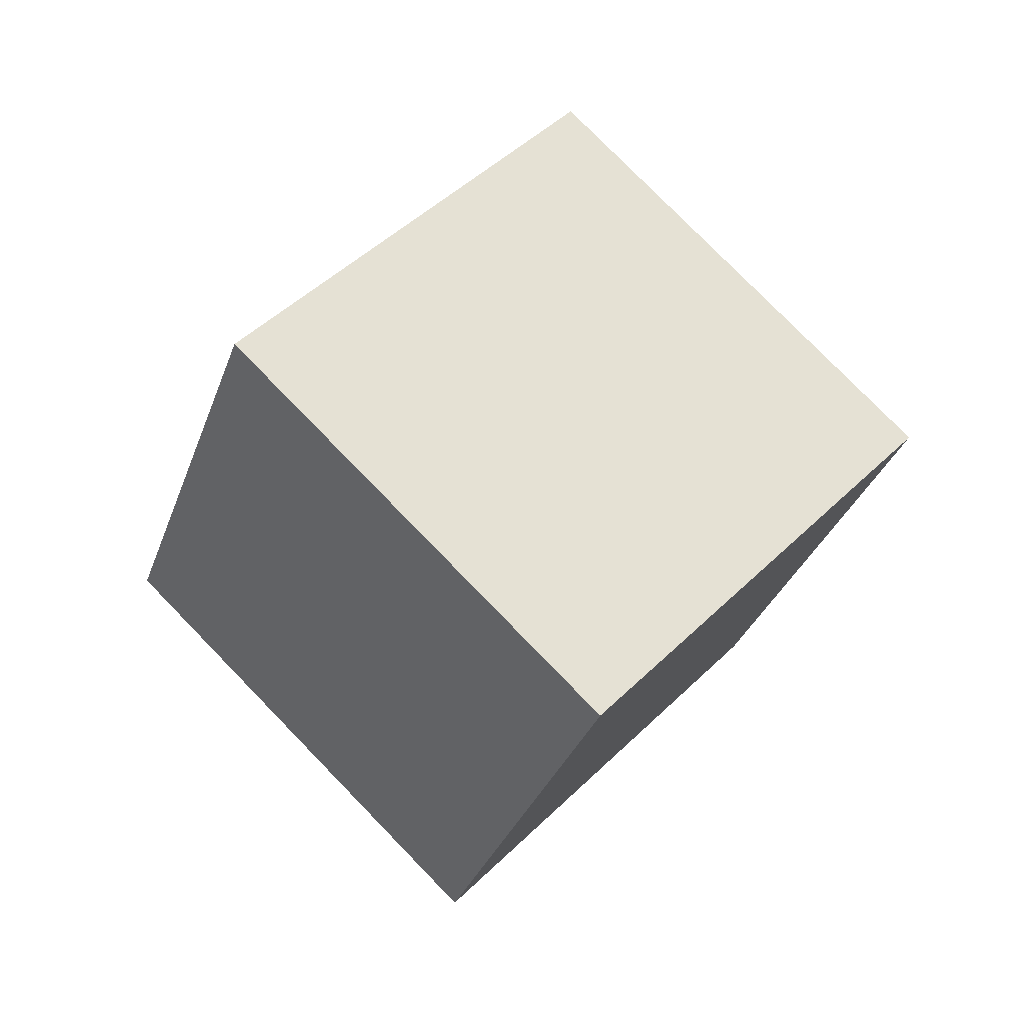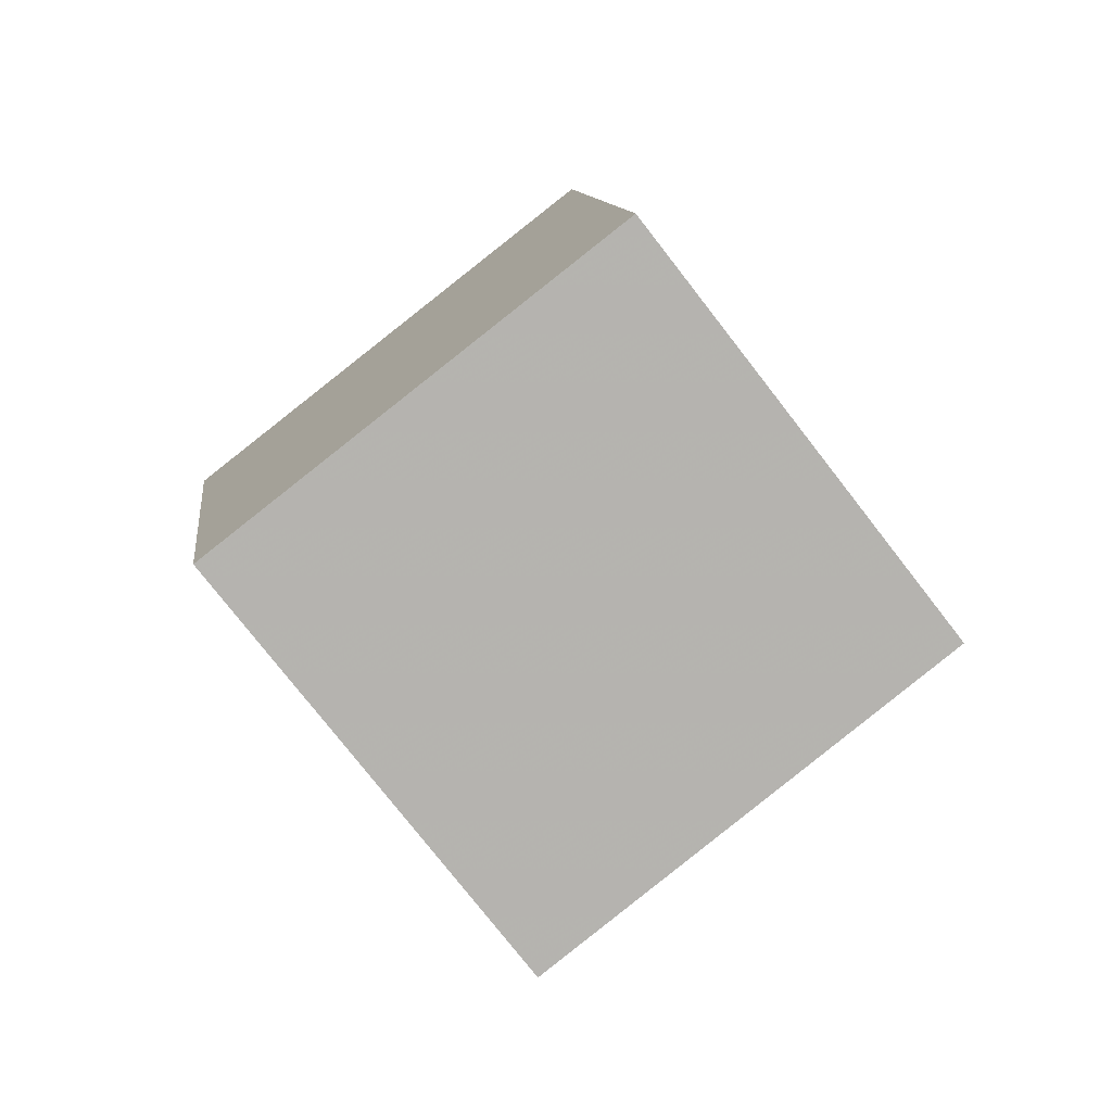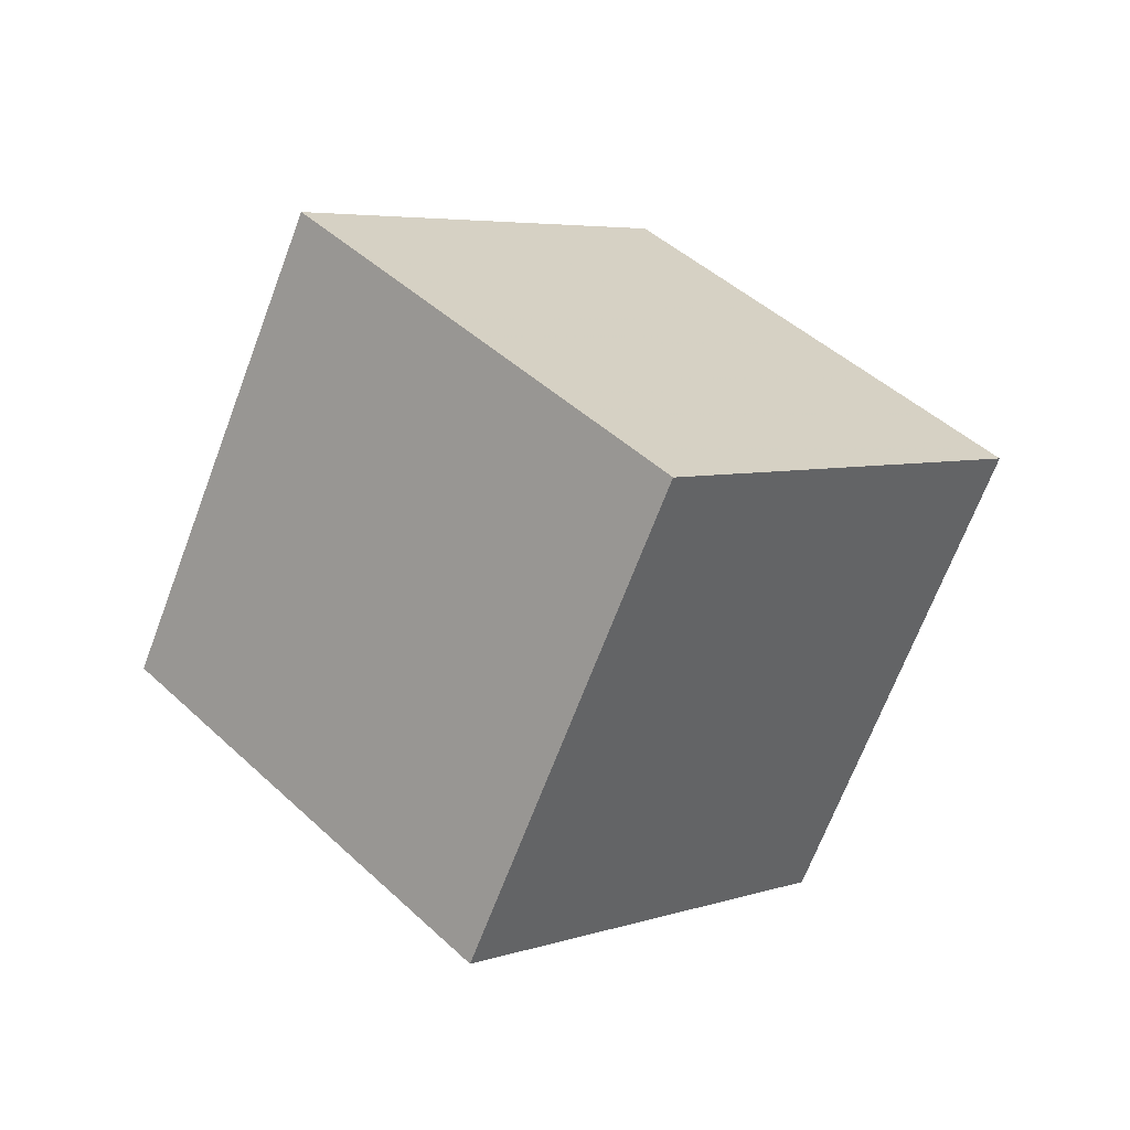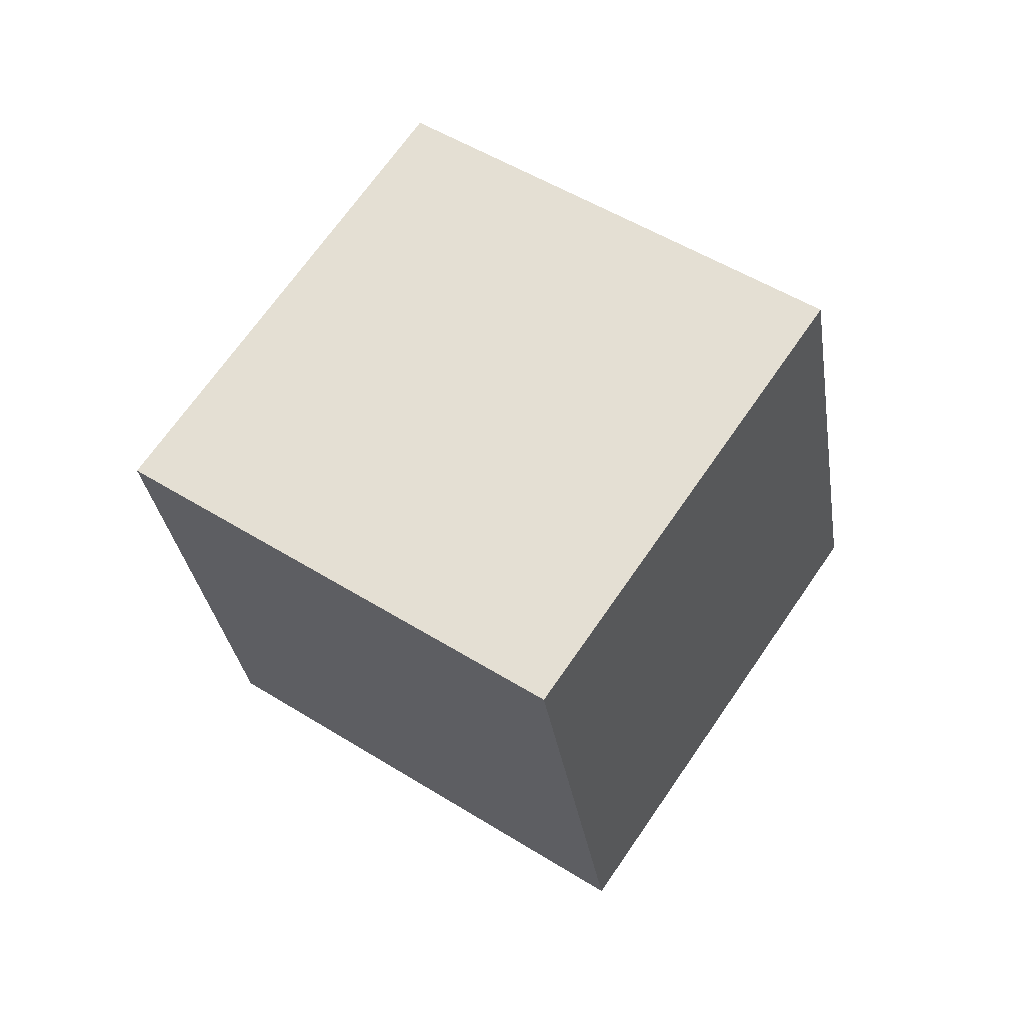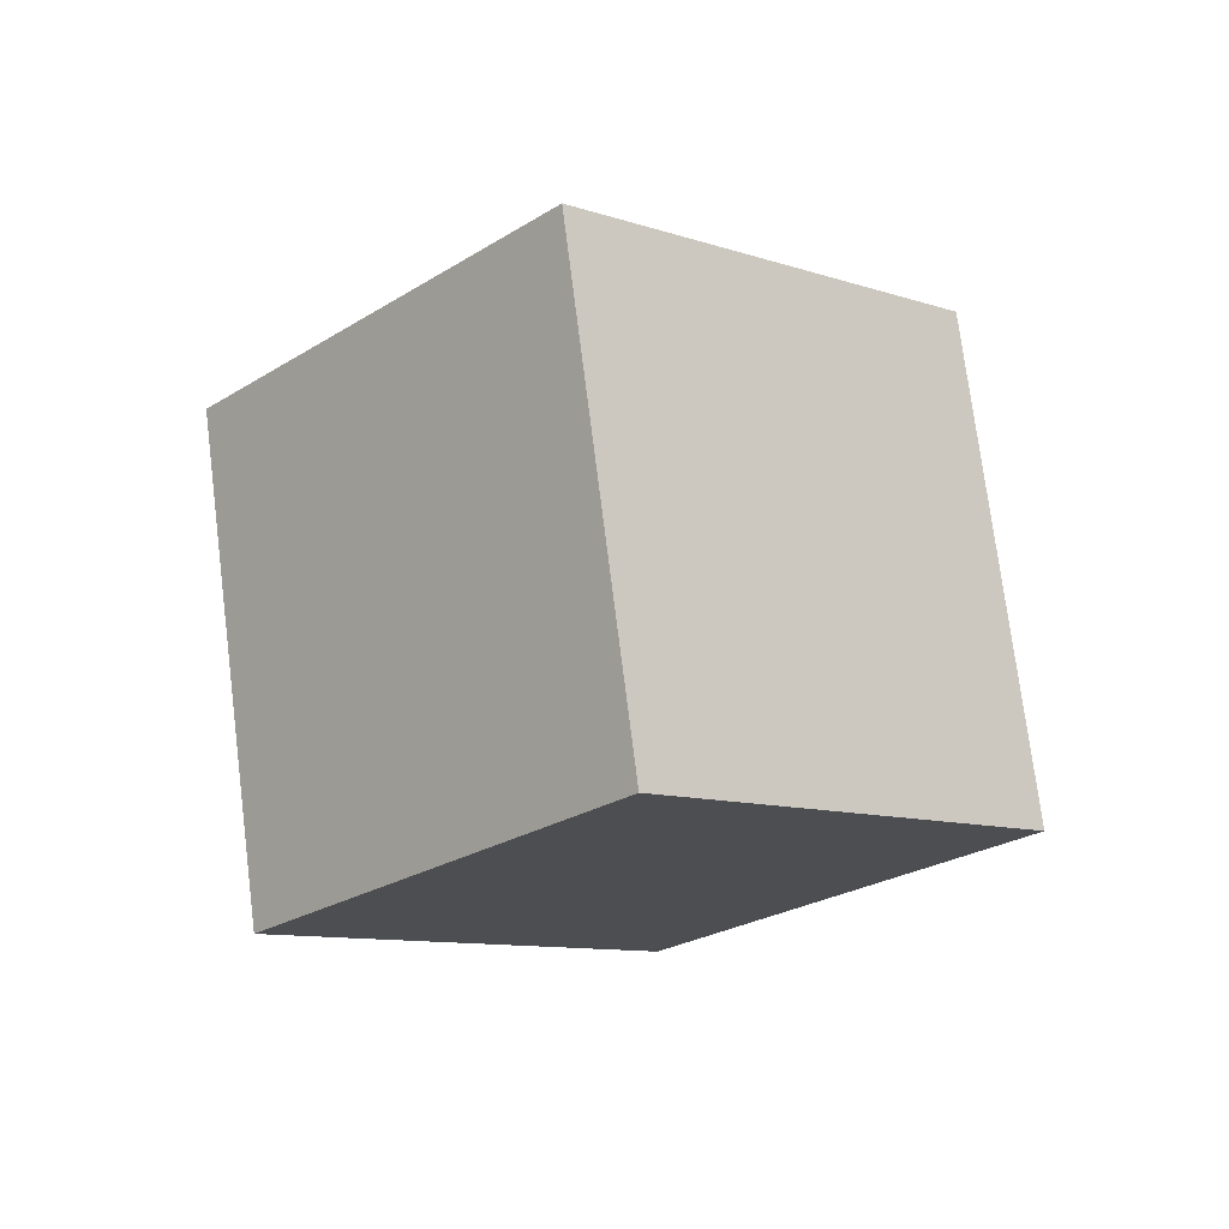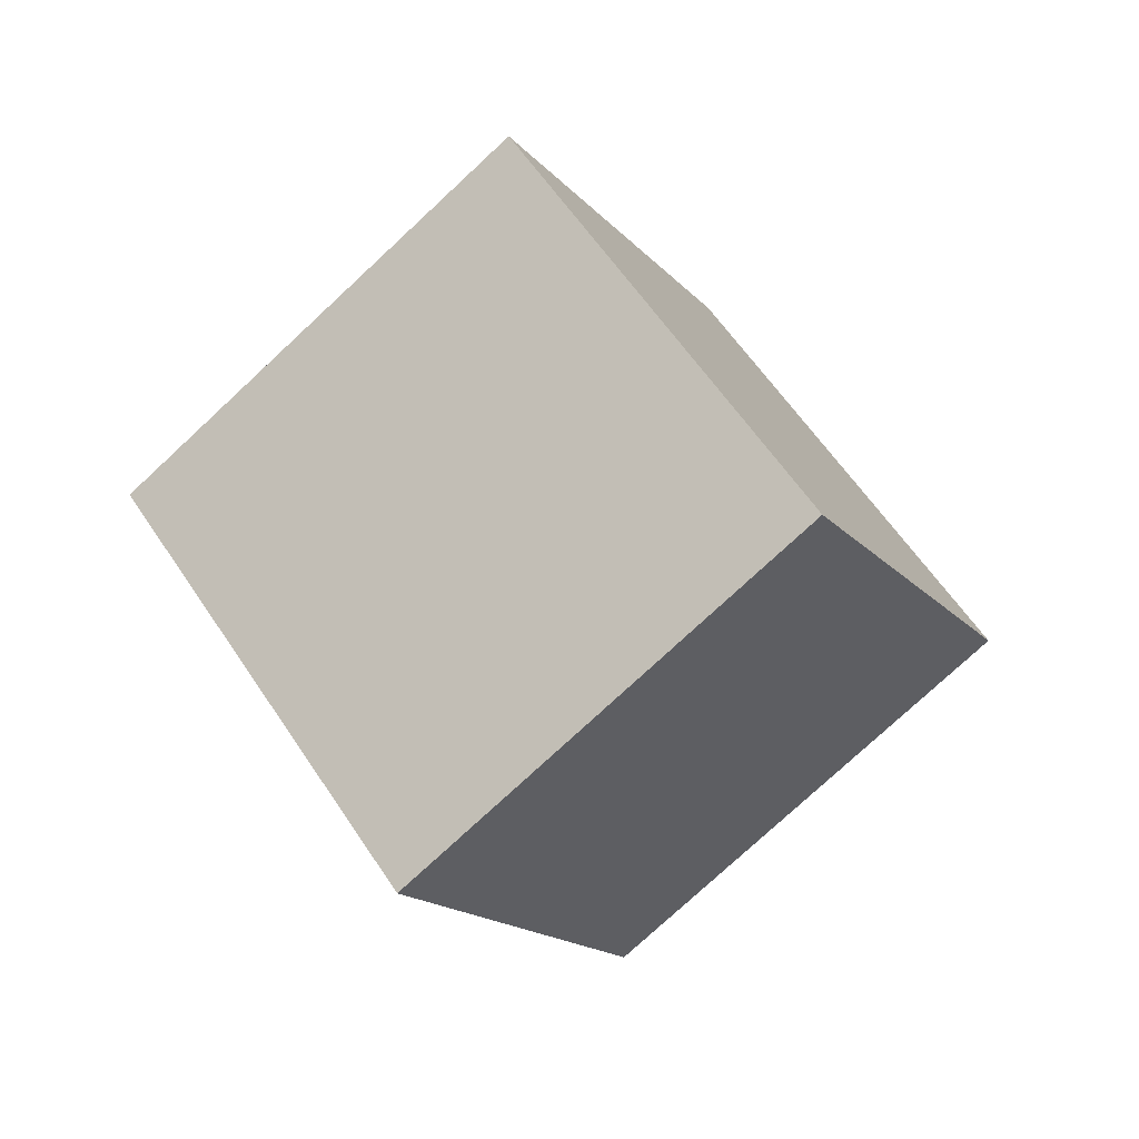
<metadata>
{"format":"obj","ext":"obj","renderer":"f3d","projection":"perspective","resolution":1024,"background":"white","views":[{"elev":-57.3,"azim":-75.4,"up":"+Y"},{"elev":36.5,"azim":116.5,"up":"+Y"},{"elev":-38.3,"azim":100.5,"up":"+Y"},{"elev":-59.5,"azim":129.7,"up":"+Z"},{"elev":43.5,"azim":112.3,"up":"+Z"},{"elev":21.9,"azim":82.0,"up":"+Z"}]}
</metadata>
<code>
v -4.99 -11.1 4.782
v 2.503 -6.687 -0.1541
v -4.874 -3.735 11.55
v 2.62 0.6787 6.609
v -11.61 -5.976 -0.6851
v -4.118 -1.561 -5.622
v -11.49 1.39 6.078
v -4.002 5.804 1.141
f 2 4 1
f 5 2 1
f 1 4 3
f 3 5 1
f 2 8 4
f 6 2 5
f 6 8 2
f 4 8 3
f 7 5 3
f 3 8 7
f 7 6 5
f 8 6 7

</code>
